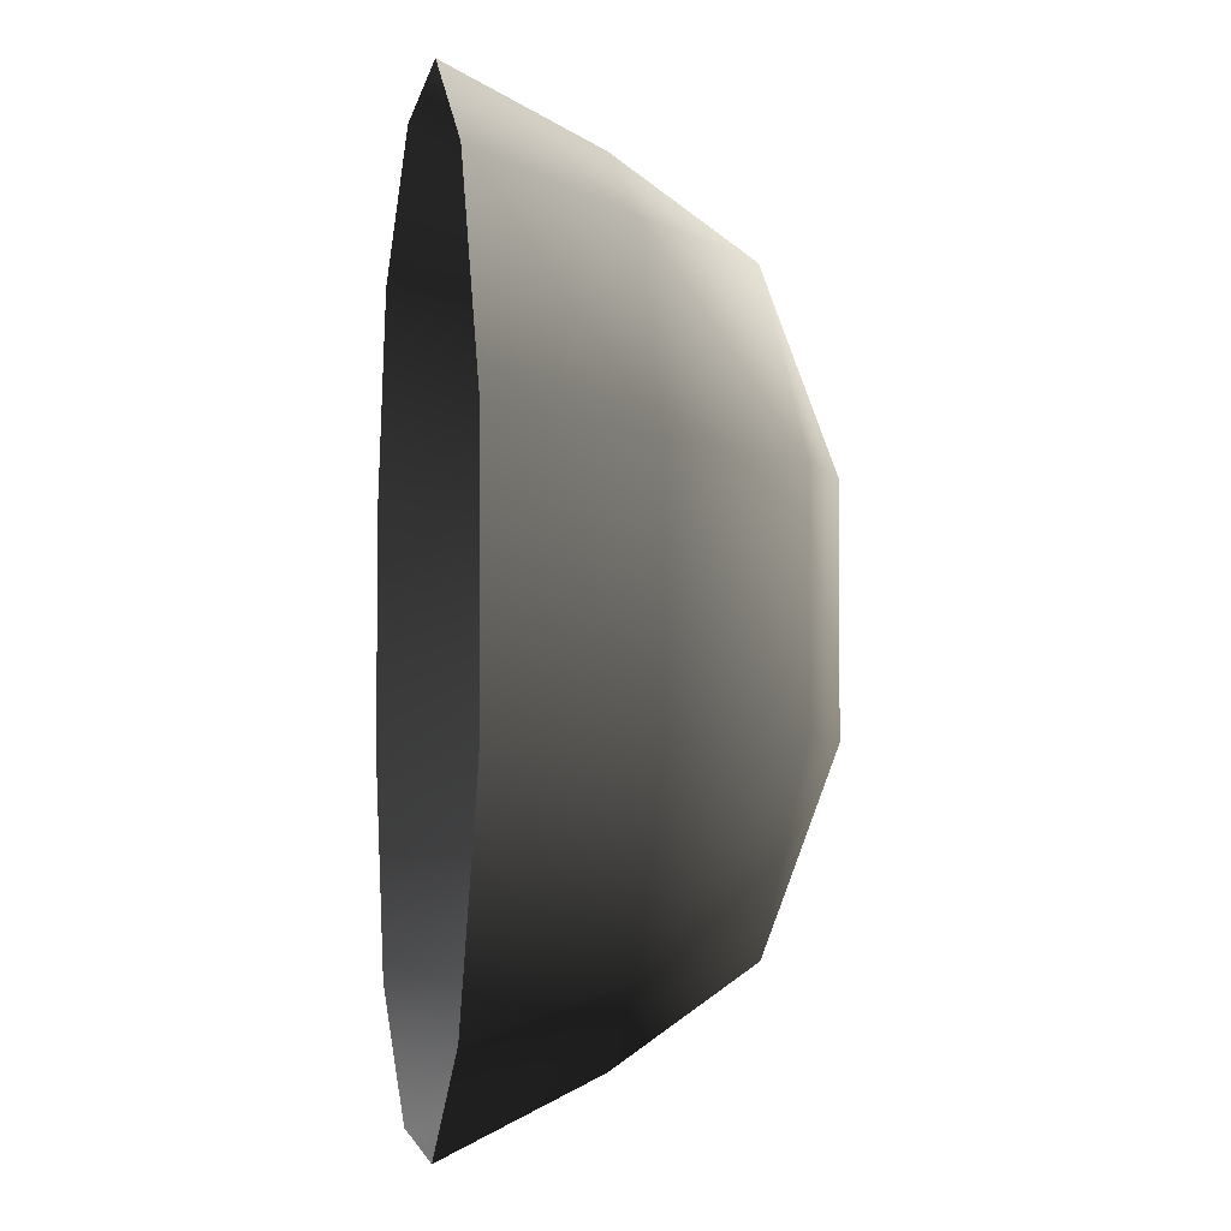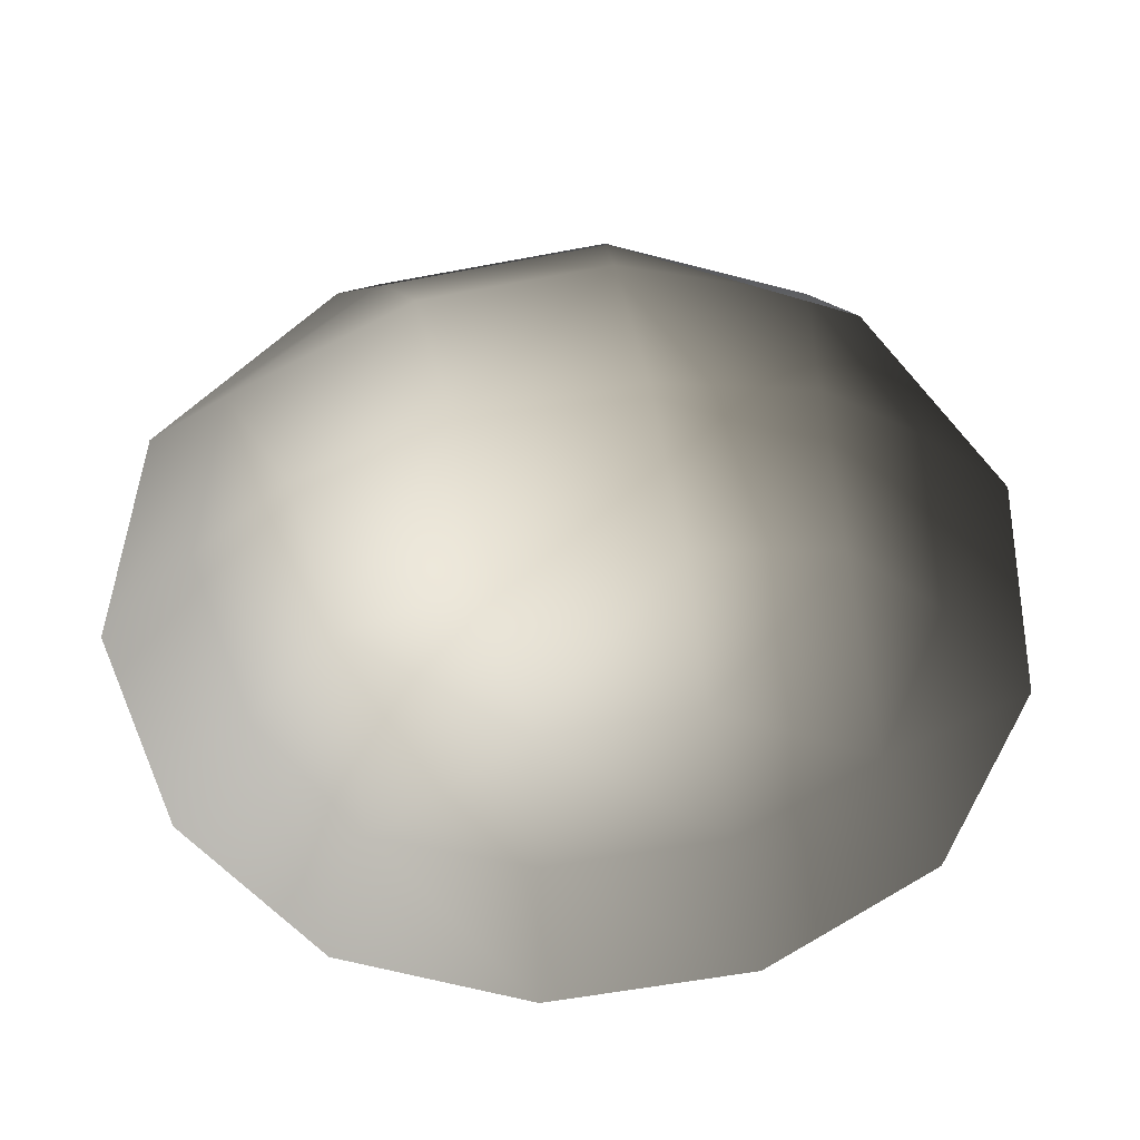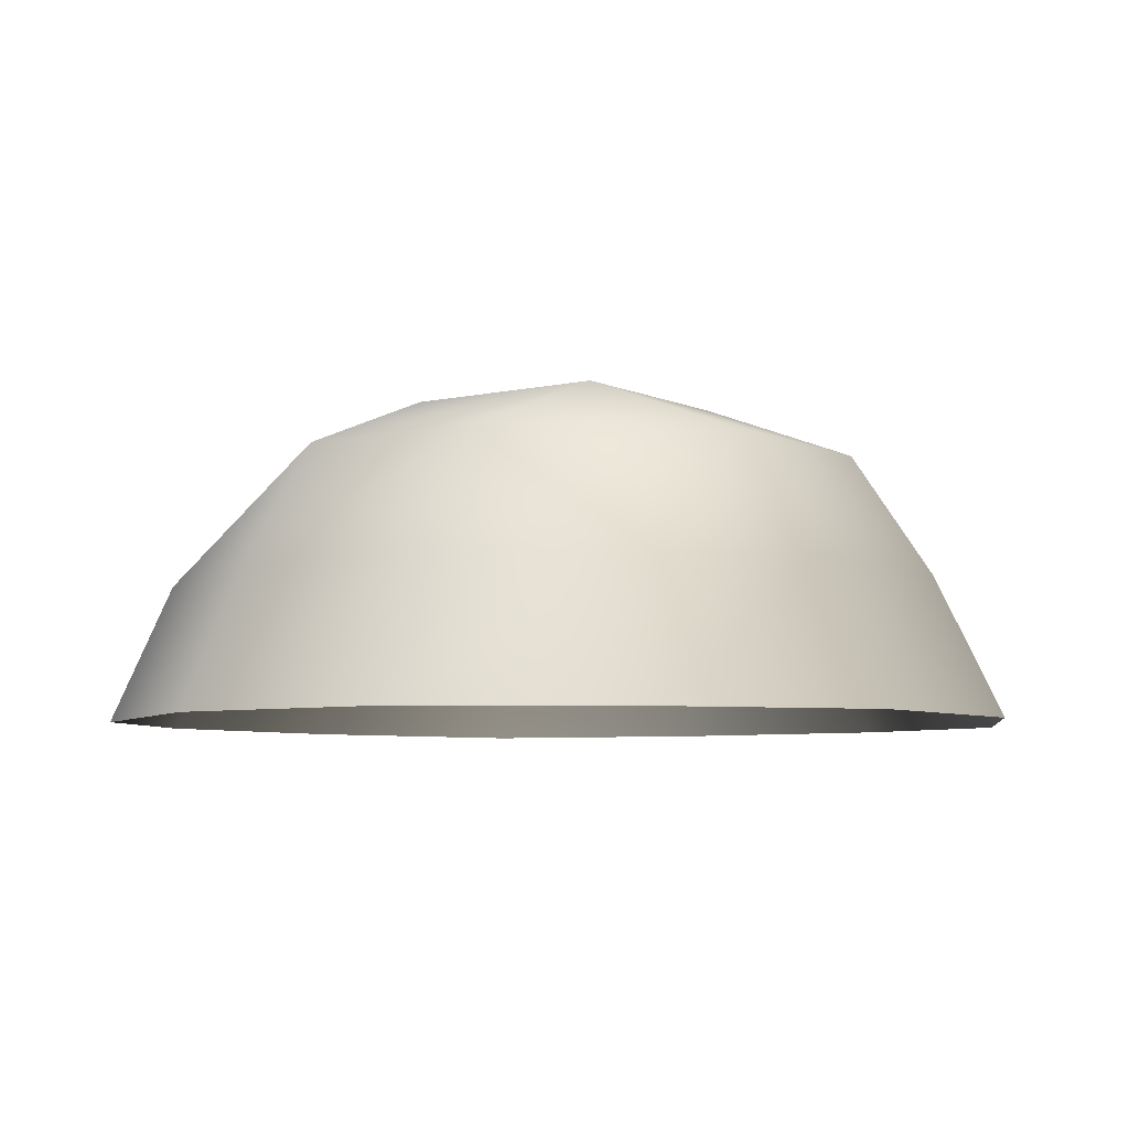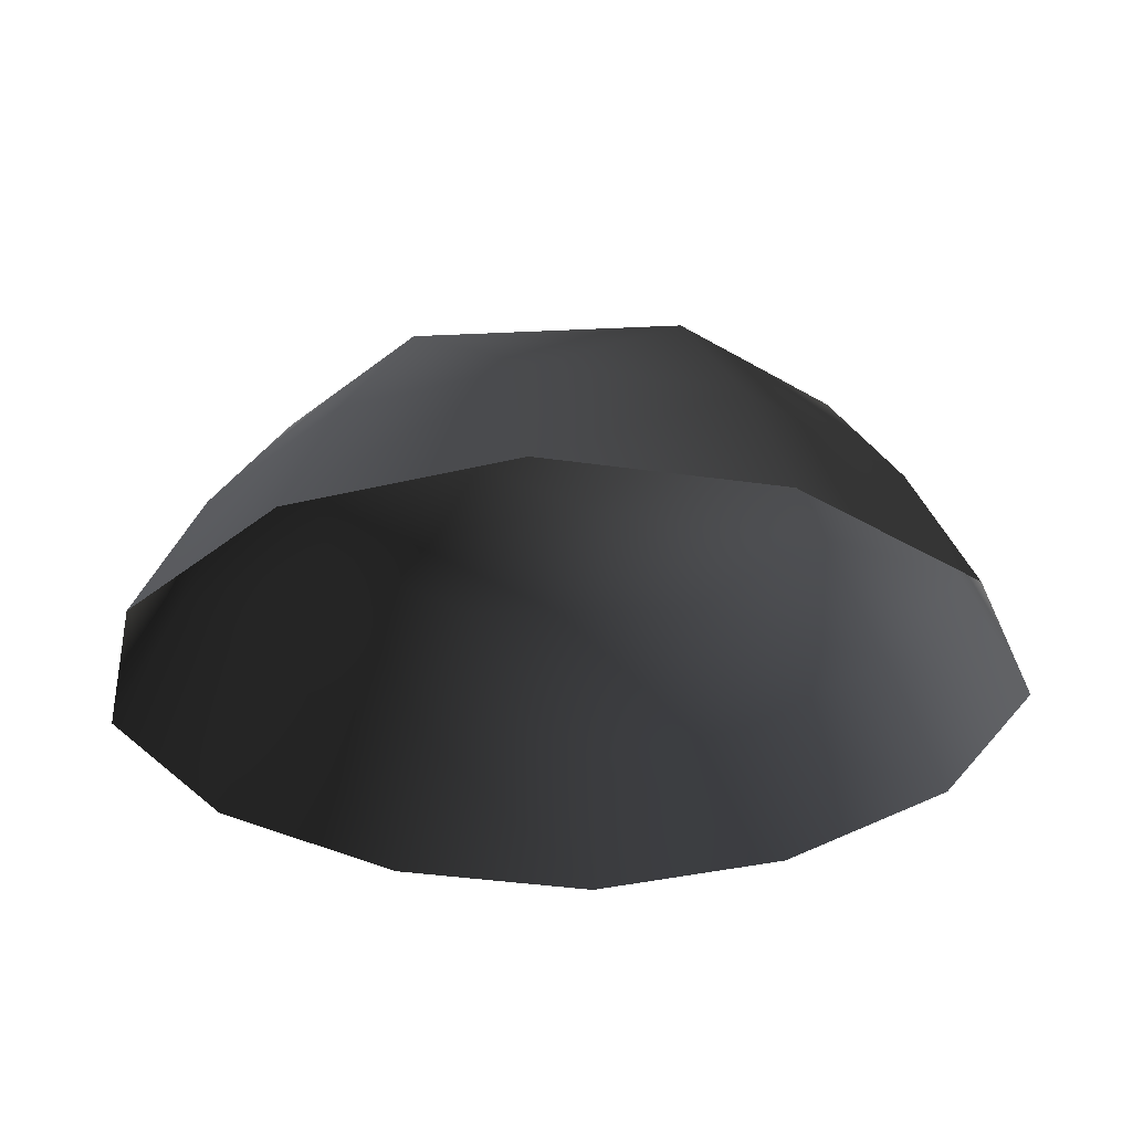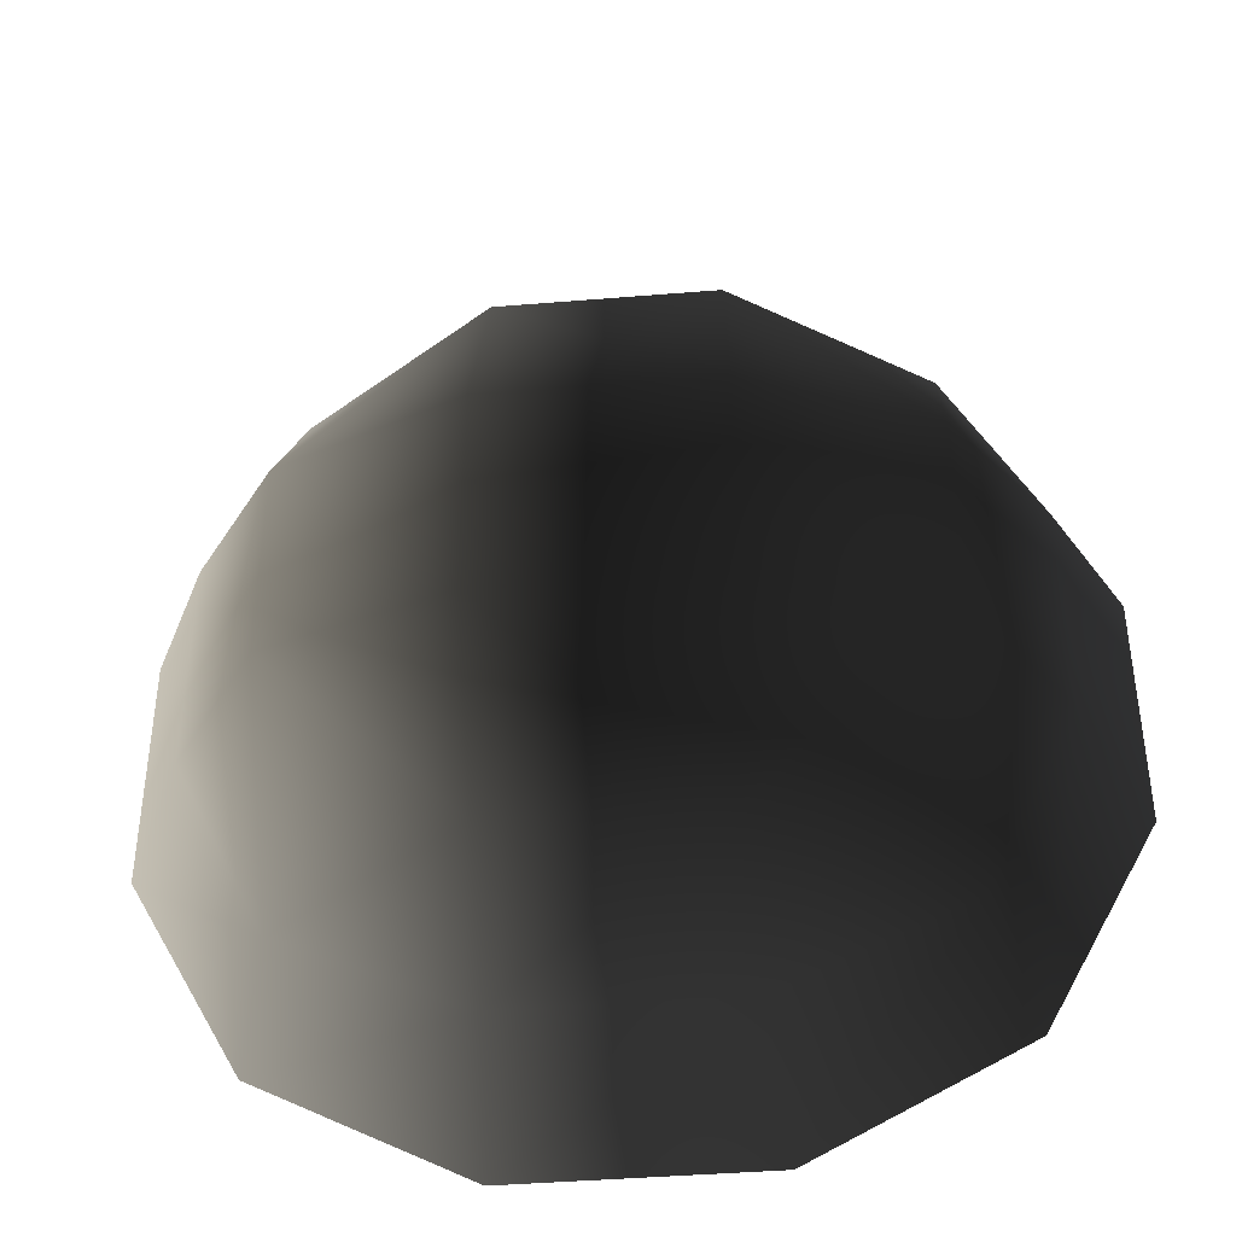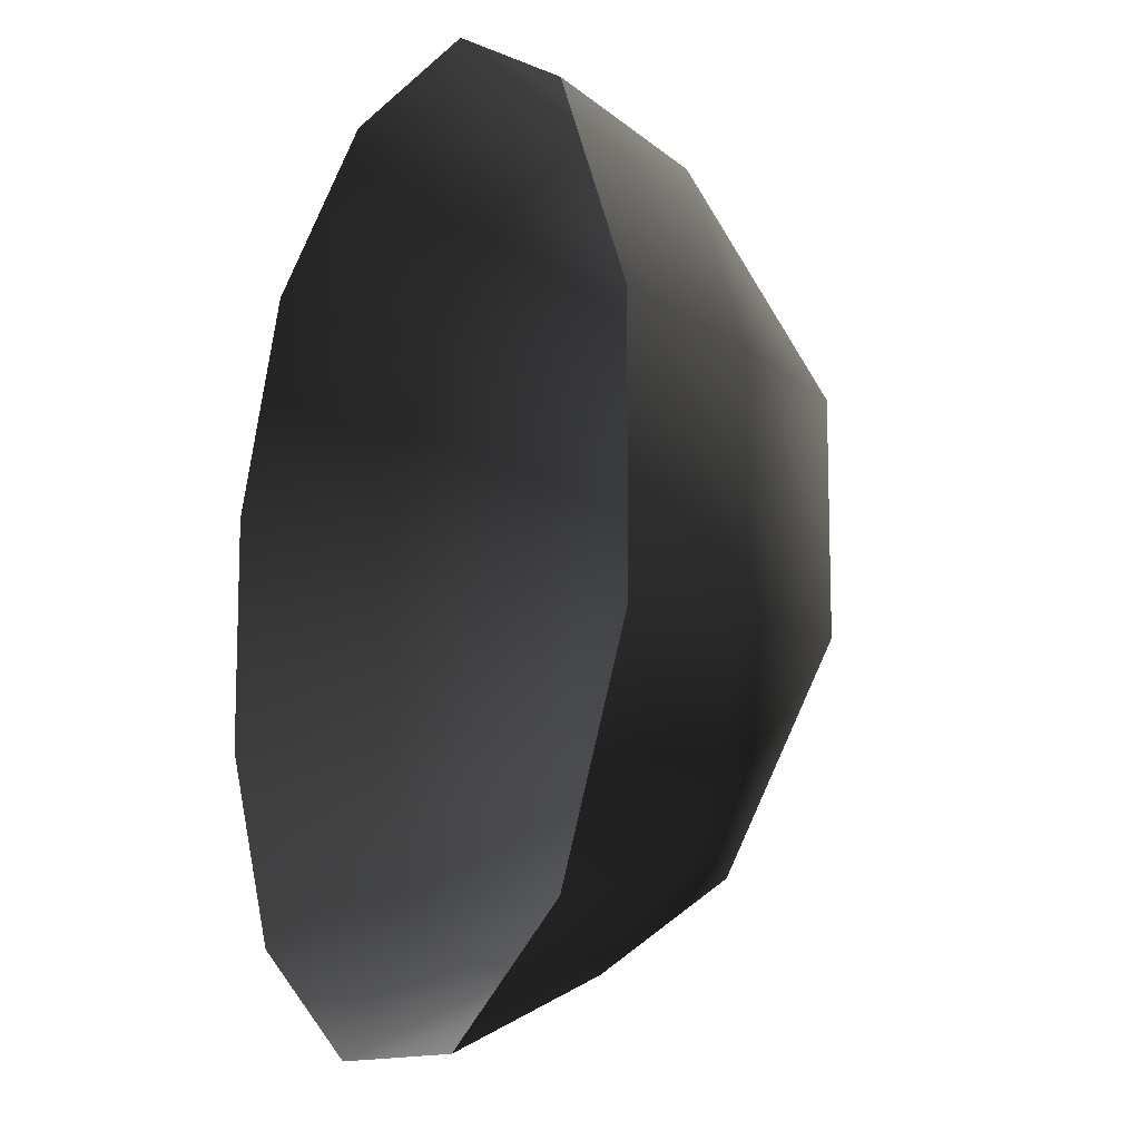
<metadata>
{"format":"obj","ext":"obj","renderer":"f3d","projection":"perspective","resolution":1024,"background":"white","views":[{"elev":-3.1,"azim":-99.2,"up":"+Y"},{"elev":-55.9,"azim":11.3,"up":"+Z"},{"elev":-5.9,"azim":-144.6,"up":"+Z"},{"elev":-30.7,"azim":138.9,"up":"+Z"},{"elev":-41.6,"azim":5.7,"up":"+Y"},{"elev":-11.8,"azim":-115.9,"up":"+Y"}]}
</metadata>
<code>
v -5.014 1.795 2.028
v -5.025 5.025 -0.3002
v -1.795 5.014 2.028
v -1.9 6.545 -0.1941
v 1.9 6.545 -0.1941
v 1.795 5.014 2.028
v 1.902 1.902 3.178
v -1.902 1.902 3.178
v 1.902 -1.902 3.178
v -1.902 -1.902 3.178
v 1.795 -5.014 2.028
v -1.795 -5.014 2.028
v 5.014 -1.795 2.028
v 5.025 -5.025 -0.3002
v 5.014 1.795 2.028
v 5.025 5.025 -0.3002
v -5.014 -1.795 2.028
v -6.545 1.9 -0.1941
v -6.545 -1.9 -0.1941
v -7.74 2.142 -2.693
v -7.74 -2.142 -2.693
v -5.025 -5.025 -0.3002
v -5.771 -5.771 -2.722
v 6.545 -1.9 -0.1941
v 6.545 1.9 -0.1941
v 7.74 -2.142 -2.693
v 7.74 2.142 -2.693
v 5.771 5.771 -2.722
v -1.9 -6.545 -0.1941
v 1.9 -6.545 -0.1941
v -2.142 -7.74 -2.693
v 2.142 -7.74 -2.693
v 5.771 -5.771 -2.722
v 2.142 7.74 -2.693
v -2.142 7.74 -2.693
v -5.771 5.771 -2.722
g Rock_single_t1(Clone)_36592_156
f 1 3 2
f 4 2 3
f 3 5 4
f 3 6 5
f 7 6 3
f 7 3 8
f 8 3 1
f 9 7 8
f 9 8 10
f 10 8 1
f 11 9 10
f 11 10 12
f 13 7 9
f 9 11 13
f 13 11 14
f 13 15 7
f 7 15 6
f 6 15 16
f 5 6 16
f 10 17 12
f 10 1 17
f 17 1 18
f 17 18 19
f 19 18 20
f 19 20 21
f 22 12 17
f 22 19 21
f 19 22 17
f 22 21 23
f 15 13 24
f 24 13 14
f 15 24 25
f 25 16 15
f 25 24 26
f 25 26 27
f 16 25 27
f 16 27 28
f 29 22 23
f 29 12 22
f 11 12 29
f 11 29 30
f 30 29 31
f 29 23 31
f 30 31 32
f 30 14 11
f 14 30 32
f 14 32 33
f 24 33 26
f 24 14 33
f 5 28 34
f 4 5 34
f 4 34 35
f 2 4 35
f 2 35 36
f 5 16 28
f 18 2 36
f 18 36 20
f 18 1 2

</code>
